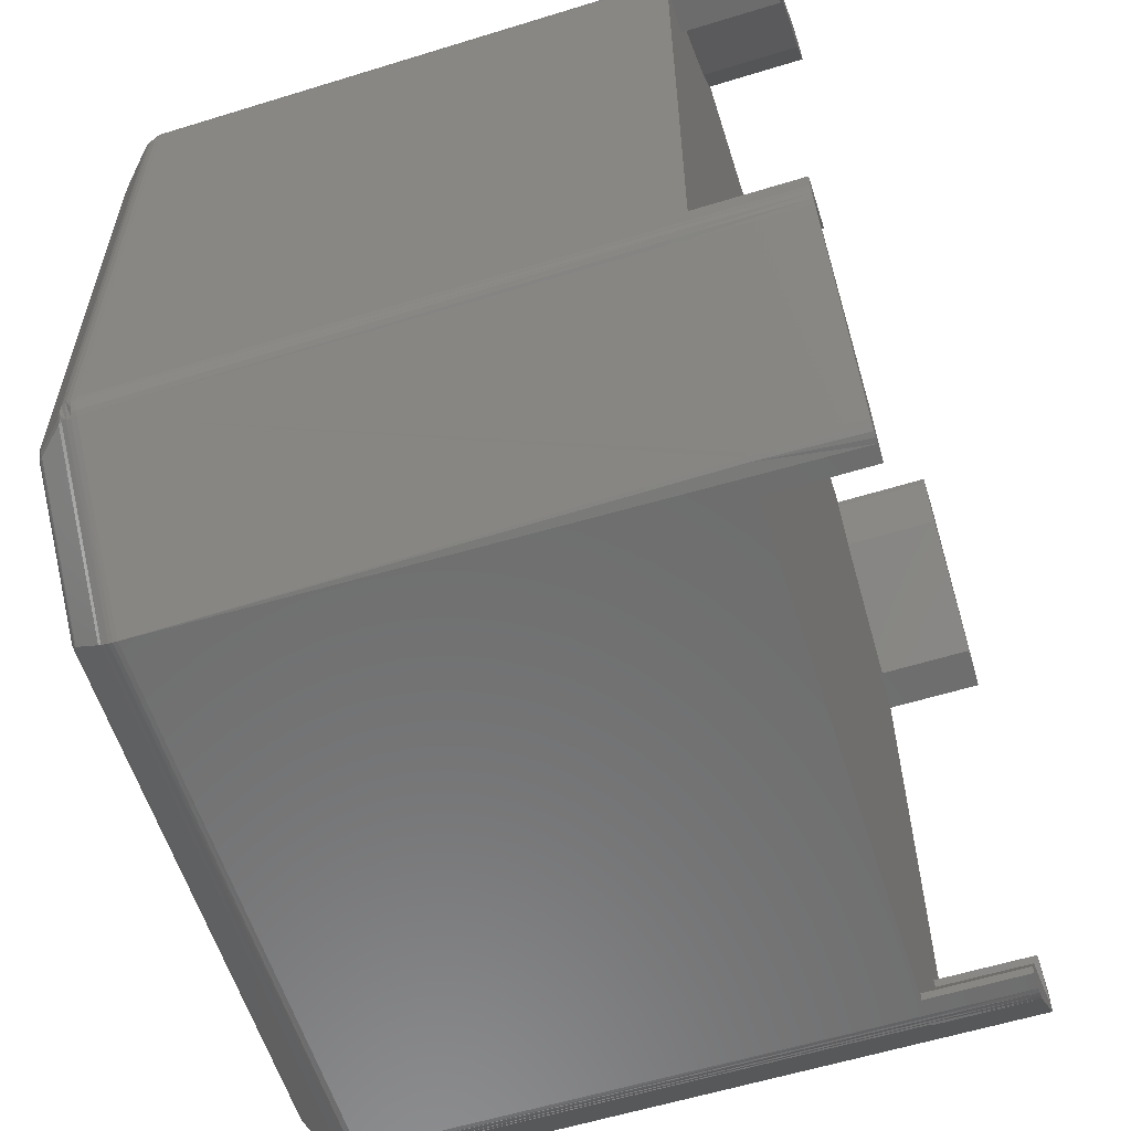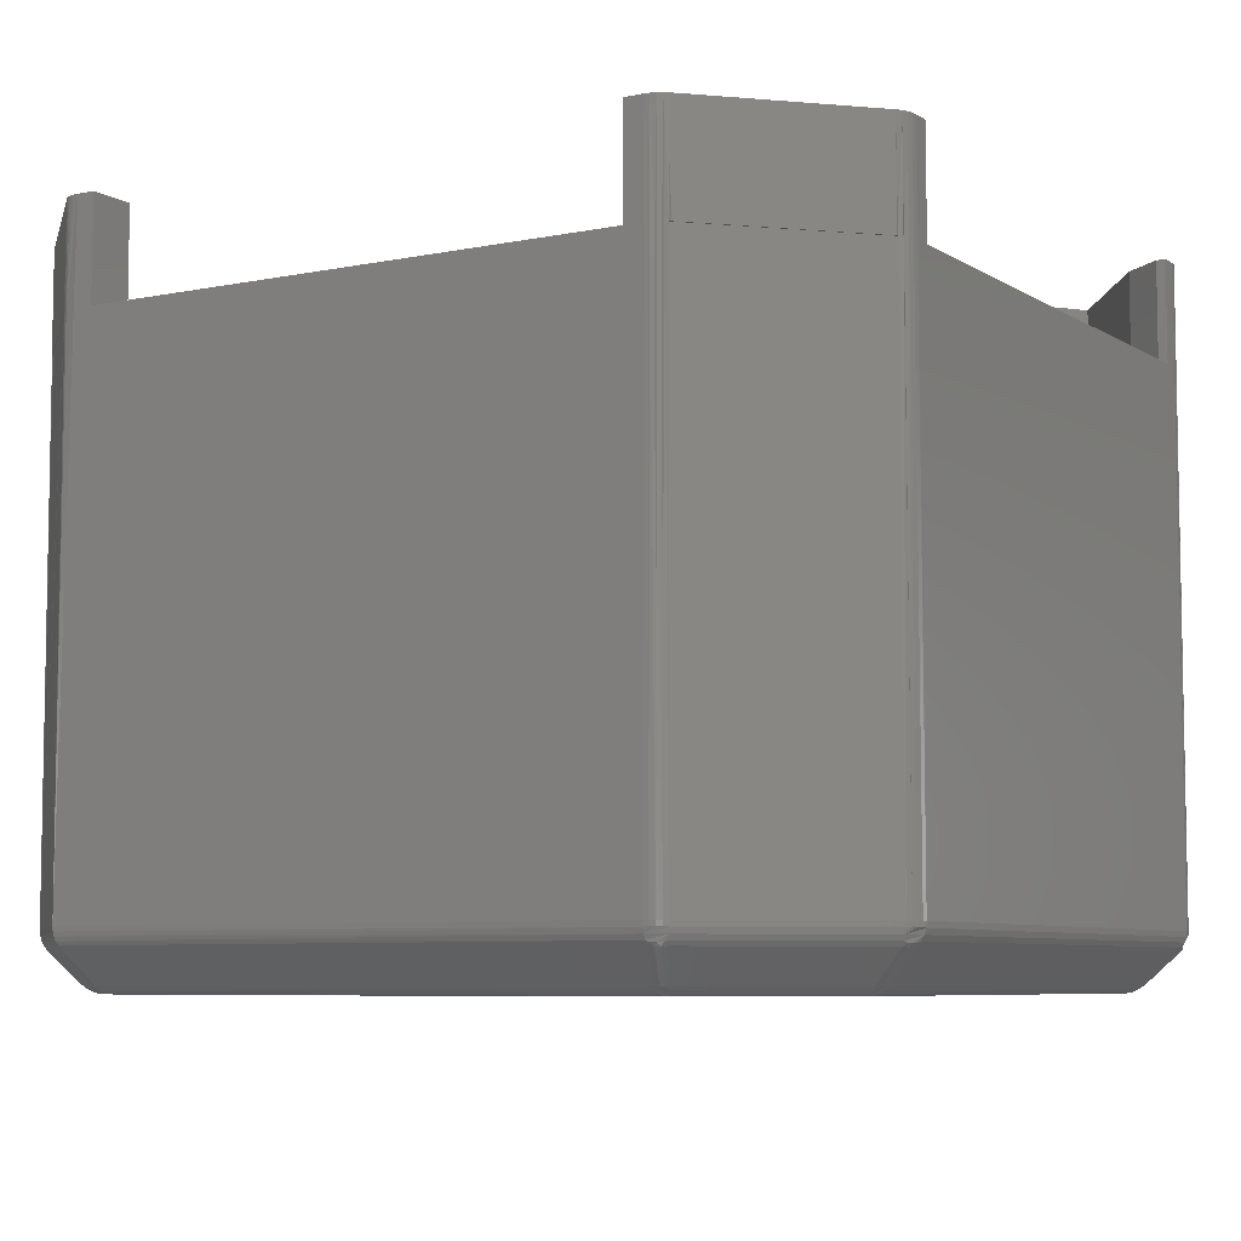
<metadata>
{"format":"stl","ext":"stl","renderer":"f3d","projection":"perspective","resolution":1024,"background":"white","views":[{"elev":-59.0,"azim":-72.4,"up":"+Y"},{"elev":-6.9,"azim":120.9,"up":"+Z"}]}
</metadata>
<code>
# stl→obj: 366 verts, 728 faces
v -0.3379 -0.2415 0.006865
v -0.3633 -0.252 0.0322
v -0.34 -0.2378 0.006294
v -0.3654 -0.2483 0.03163
v -0.3417 -0.2339 0.006294
v -0.367 -0.2444 0.03163
v -0.3428 -0.2298 0.006865
v -0.3681 -0.2403 0.0322
v 0.3262 0.2298 0
v -0.2298 0.3262 0
v 0.2298 0.3262 0
v -0.3262 0.2298 0
v 0.3262 -0.2298 0
v -0.3262 -0.2298 0
v 0.2298 -0.3262 0
v -0.2298 -0.3262 0
v -0.3681 0.2403 0.0322
v -0.3428 0.2298 0.006865
v -0.2472 -0.3681 0.0322
v -0.2367 -0.3428 0.006865
v -0.3417 0.2339 0.006294
v -0.367 0.2444 0.03163
v -0.34 0.2378 0.006294
v -0.3654 0.2483 0.03163
v -0.3379 0.2415 0.006865
v -0.3633 0.252 0.0322
v -0.252 0.3633 0.0322
v -0.2415 0.3379 0.006865
v -0.2378 0.34 0.006294
v -0.2483 0.3654 0.03163
v -0.2339 0.3417 0.006294
v -0.2444 0.367 0.03163
v -0.2298 0.3428 0.006865
v -0.2403 0.3681 0.0322
v 0.2403 0.3681 0.0322
v 0.2298 0.3428 0.006865
v 0.2339 0.3417 0.006294
v 0.2444 0.367 0.03163
v 0.2378 0.34 0.006294
v 0.2483 0.3654 0.03163
v 0.2415 0.3379 0.006865
v 0.252 0.3633 0.0322
v 0.3633 0.252 0.0322
v 0.3379 0.2415 0.006865
v 0.34 0.2378 0.006294
v 0.3654 0.2483 0.03163
v 0.3417 0.2339 0.006294
v 0.367 0.2444 0.03163
v 0.3428 0.2298 0.006865
v 0.3681 0.2403 0.0322
v 0.3681 -0.2472 0.0322
v 0.3428 -0.2367 0.006865
v 0.2415 -0.3379 0.006865
v 0.252 -0.3633 0.0322
v 0.2378 -0.34 0.006294
v 0.2483 -0.3654 0.03163
v 0.2339 -0.3417 0.006294
v 0.2444 -0.367 0.03163
v 0.2298 -0.3428 0.006865
v 0.2403 -0.3681 0.0322
v 0.3416 -0.2362 0.005733
v 0.3393 0.2298 0.00395
v 0.3308 0.2298 0.0004503
v 0.3305 -0.2316 0.0003852
v 0.3352 0.2298 0.001784
v 0.3344 -0.2332 0.001482
v 0.3382 -0.2347 0.003275
v -0.2362 -0.3416 0.005733
v -0.3354 -0.239 0.00395
v -0.2316 -0.3305 0.0003852
v -0.3295 -0.233 0.0004503
v -0.2332 -0.3344 0.001482
v -0.3326 -0.2361 0.001784
v -0.2347 -0.3382 0.003275
v 0.2298 -0.3393 0.00395
v 0.2298 -0.3308 0.0004503
v 0.2298 -0.3352 0.001784
v 0.239 -0.3354 0.00395
v 0.233 -0.3295 0.0004503
v 0.2361 -0.3326 0.001784
v -0.3308 -0.2298 0.0004503
v -0.3393 -0.2298 0.00395
v -0.3352 -0.2298 0.001784
v -0.3308 0.2298 0.0004503
v -0.3352 0.2298 0.001784
v -0.3393 0.2298 0.00395
v -0.3295 0.233 0.0004503
v -0.3354 0.239 0.00395
v -0.3326 0.2361 0.001784
v -0.239 0.3354 0.00395
v -0.2361 0.3326 0.001784
v -0.233 0.3295 0.0004503
v -0.2298 0.3308 0.0004503
v -0.2298 0.3393 0.00395
v -0.2298 0.3352 0.001784
v 0.2298 0.3308 0.0004503
v 0.2298 0.3352 0.001784
v 0.2298 0.3393 0.00395
v 0.233 0.3295 0.0004503
v 0.239 0.3354 0.00395
v 0.2361 0.3326 0.001784
v 0.3354 0.239 0.00395
v 0.3326 0.2361 0.001784
v 0.3295 0.233 0.0004503
v -0.375 0.2266 0.5859
v -0.375 0.2419 0.5859
v -0.375 0.2403 0.5
v -0.3749 0.2419 0.5
v -0.375 0.2403 0.04877
v -0.375 -0.2403 0.04877
v -0.375 -0.2266 0.5
v -0.375 0.2266 0.5
v -0.375 -0.2403 0.5
v -0.375 -0.2419 0.5
v -0.375 -0.2419 0.5859
v -0.375 -0.2266 0.5859
v -0.3681 -0.2569 0.5
v -0.2584 -0.3681 0.5
v -0.3681 -0.2584 0.5
v -0.3672 -0.2516 0.5859
v -0.3732 -0.2508 0.5859
v -0.3711 -0.2549 0.5859
v -0.3681 -0.2584 0.5859
v -0.2516 -0.3344 0.5859
v -0.3344 -0.2266 0.5859
v -0.3745 -0.2464 0.5859
v -0.2266 -0.3672 0.5859
v -0.2584 -0.3681 0.5859
v -0.2549 -0.3711 0.5859
v -0.2508 -0.3732 0.5859
v -0.2464 -0.3745 0.5859
v -0.2419 -0.375 0.5859
v -0.2266 -0.375 0.5859
v -0.3745 -0.2449 0.5
v -0.3711 -0.2549 0.5
v -0.3711 -0.2533 0.5
v -0.3732 -0.2508 0.5
v -0.3732 -0.2493 0.5
v -0.3745 -0.2464 0.5
v -0.3711 0.2403 0.03575
v -0.3711 -0.2403 0.03575
v -0.3732 0.2403 0.0398
v -0.3732 -0.2403 0.0398
v -0.3745 0.2403 0.0442
v -0.3745 -0.2403 0.0442
v -0.3681 -0.2569 0.04877
v -0.2557 -0.3705 0.5
v -0.25 -0.375 0.04877
v -0.2526 -0.3724 0.5
v -0.3669 -0.2556 0.0398
v -0.2495 -0.3739 0.04156
v -0.3678 -0.2565 0.0442
v -0.3653 -0.2541 0.03575
v -0.2481 -0.3705 0.035
v -0.2489 -0.3725 0.03815
v -0.2499 -0.3747 0.04514
v -0.3711 -0.2533 0.04877
v -0.3732 -0.2493 0.04877
v -0.3745 -0.2449 0.04877
v -0.3666 -0.2515 0.03468
v -0.3701 -0.243 0.03468
v -0.3687 -0.2474 0.0344
v -0.3708 -0.2532 0.045
v -0.3729 -0.2491 0.04492
v -0.3743 -0.2447 0.045
v -0.3681 0.2569 0.5
v -0.3681 0.2584 0.5
v -0.2569 0.3681 0.5
v -0.2584 0.3681 0.5
v -0.2584 0.3681 0.5859
v -0.3681 0.2584 0.5859
v -0.3344 0.2266 0.5859
v -0.3672 0.2516 0.5859
v -0.2419 0.375 0.5859
v -0.2508 0.3732 0.5859
v -0.2266 0.375 0.5859
v -0.2464 0.3745 0.5859
v -0.3711 0.2549 0.5859
v -0.2516 0.3344 0.5859
v -0.2266 0.3672 0.5859
v -0.2549 0.3711 0.5859
v -0.3732 0.2508 0.5859
v -0.3745 0.2464 0.5859
v -0.3708 0.2536 0.5
v -0.3711 0.2549 0.5
v -0.3745 0.2464 0.5
v -0.3732 0.2508 0.5
v -0.3681 0.2569 0.04877
v -0.2569 0.3681 0.04877
v -0.3678 0.2565 0.0442
v -0.2565 0.3678 0.0442
v -0.3669 0.2556 0.0398
v -0.2556 0.3669 0.0398
v -0.3653 0.2541 0.03575
v -0.2541 0.3653 0.03575
v -0.3711 0.2533 0.04877
v -0.3745 0.2449 0.04877
v -0.3732 0.2493 0.04877
v -0.3701 0.243 0.03468
v -0.3666 0.2515 0.03468
v -0.3687 0.2474 0.0344
v -0.3743 0.2447 0.045
v -0.3729 0.2491 0.04492
v -0.3708 0.2532 0.045
v 0.2266 0.375 0.5859
v 0.2419 0.375 0.5859
v 0.2403 0.375 0.5
v 0.2419 0.3749 0.5
v 0.2403 0.375 0.04877
v -0.2403 0.375 0.04877
v -0.2266 0.375 0.5
v 0.2266 0.375 0.5
v -0.2403 0.375 0.5
v -0.2419 0.375 0.5
v -0.2549 0.3711 0.5
v -0.2533 0.3711 0.5
v -0.2508 0.3732 0.5
v -0.2493 0.3732 0.5
v -0.2464 0.3745 0.5
v -0.2449 0.3745 0.5
v 0.2403 0.3711 0.03575
v -0.2403 0.3711 0.03575
v 0.2403 0.3732 0.0398
v -0.2403 0.3732 0.0398
v 0.2403 0.3745 0.0442
v -0.2403 0.3745 0.0442
v -0.2533 0.3711 0.04877
v -0.2493 0.3732 0.04877
v -0.2449 0.3745 0.04877
v -0.2515 0.3666 0.03468
v -0.243 0.3701 0.03468
v -0.2474 0.3687 0.0344
v -0.2532 0.3708 0.045
v -0.2491 0.3729 0.04492
v -0.2447 0.3743 0.045
v 0.2569 0.3681 0.5
v 0.2584 0.3681 0.5
v 0.3681 0.2569 0.5
v 0.3681 0.2584 0.5
v 0.2584 0.3681 0.5859
v 0.3681 0.2584 0.5859
v 0.375 0.2419 0.5859
v 0.3344 0.2266 0.5859
v 0.375 0.2266 0.5859
v 0.2516 0.3344 0.5859
v 0.3672 0.2516 0.5859
v 0.3711 0.2549 0.5859
v 0.2266 0.3672 0.5859
v 0.2549 0.3711 0.5859
v 0.2508 0.3732 0.5859
v 0.2464 0.3745 0.5859
v 0.3745 0.2464 0.5859
v 0.3732 0.2508 0.5859
v 0.2536 0.3708 0.5
v 0.2549 0.3711 0.5
v 0.2464 0.3745 0.5
v 0.2508 0.3732 0.5
v 0.2569 0.3681 0.04877
v 0.3681 0.2569 0.04877
v 0.2565 0.3678 0.0442
v 0.3678 0.2565 0.0442
v 0.2556 0.3669 0.0398
v 0.3669 0.2556 0.0398
v 0.2541 0.3653 0.03575
v 0.3653 0.2541 0.03575
v 0.2533 0.3711 0.04877
v 0.2449 0.3745 0.04877
v 0.2493 0.3732 0.04877
v 0.243 0.3701 0.03468
v 0.2515 0.3666 0.03468
v 0.2474 0.3687 0.0344
v 0.2447 0.3743 0.045
v 0.2491 0.3729 0.04492
v 0.2532 0.3708 0.045
v 0.375 0.2403 0.5
v 0.375 0.2419 0.5
v 0.375 0.2266 0.5
v 0.375 0.2403 0.04877
v 0.375 -0.25 0.04877
v 0.375 -0.2266 0.5
v 0.375 -0.2266 0.5859
v 0.375 -0.2419 0.5859
v 0.3711 0.2549 0.5
v 0.3711 0.2533 0.5
v 0.3732 0.2508 0.5
v 0.3732 0.2493 0.5
v 0.3745 0.2464 0.5
v 0.3745 0.2449 0.5
v 0.3732 0.2403 0.0398
v 0.3745 0.2403 0.0442
v 0.3739 -0.2495 0.04156
v 0.3705 -0.2481 0.035
v 0.3711 0.2403 0.03575
v 0.3725 -0.2489 0.03815
v 0.3747 -0.2499 0.04514
v 0.3711 0.2533 0.04877
v 0.3732 0.2493 0.04877
v 0.3745 0.2449 0.04877
v 0.3666 0.2515 0.03468
v 0.3701 0.243 0.03468
v 0.3687 0.2474 0.0344
v 0.3708 0.2532 0.045
v 0.3729 0.2491 0.04492
v 0.3743 0.2447 0.045
v 0.2584 -0.3681 0.5859
v 0.2584 -0.3681 0.5
v 0.3681 -0.2584 0.5859
v 0.3681 -0.2584 0.5
v 0.2569 -0.3681 0.5
v 0.2419 -0.375 0.5859
v 0.2508 -0.3732 0.5859
v 0.2266 -0.375 0.5859
v 0.2464 -0.3745 0.5859
v 0.3344 -0.2266 0.5859
v 0.3672 -0.2516 0.5859
v 0.3745 -0.2464 0.5859
v 0.2516 -0.3344 0.5859
v 0.3711 -0.2549 0.5859
v 0.3732 -0.2508 0.5859
v 0.2266 -0.3672 0.5859
v 0.2549 -0.3711 0.5859
v 0.3705 -0.2557 0.5
v 0.2569 -0.3681 0.04877
v 0.3724 -0.2526 0.5
v 0.2403 -0.375 0.5
v 0.2419 -0.375 0.5
v 0.2266 -0.375 0.5
v 0.2403 -0.375 0.04877
v -0.2266 -0.375 0.5
v 0.2549 -0.3711 0.5
v 0.2533 -0.3711 0.5
v 0.2508 -0.3732 0.5
v 0.2493 -0.3732 0.5
v 0.2464 -0.3745 0.5
v 0.2449 -0.3745 0.5
v 0.2403 -0.3732 0.0398
v 0.2403 -0.3745 0.0442
v 0.2403 -0.3711 0.03575
v 0.2565 -0.3678 0.0442
v 0.2556 -0.3669 0.0398
v 0.2541 -0.3653 0.03575
v 0.2533 -0.3711 0.04877
v 0.2493 -0.3732 0.04877
v 0.2449 -0.3745 0.04877
v 0.2515 -0.3666 0.03468
v 0.243 -0.3701 0.03468
v 0.2474 -0.3687 0.0344
v 0.2532 -0.3708 0.045
v 0.2491 -0.3729 0.04492
v 0.2447 -0.3743 0.045
v -0.2266 0.3672 0.5
v -0.2516 0.3344 0.5
v 0.2516 0.3344 0.5
v 0.2266 0.3672 0.5
v -0.3344 -0.2266 0.5
v 0.3344 -0.2266 0.5
v 0.3344 0.2266 0.5
v -0.3344 0.2266 0.5
v 0.3672 0.2516 0.5
v -0.3672 0.2516 0.5
v 0.3672 -0.2516 0.5
v -0.3672 -0.2516 0.5
v 0.2516 -0.3344 0.5
v -0.2516 -0.3344 0.5
v 0.2266 -0.3672 0.5
v -0.2266 -0.3672 0.5
f 1 2 3
f 3 2 4
f 3 4 5
f 5 4 6
f 5 6 7
f 7 6 8
f 9 10 11
f 10 9 12
f 12 9 13
f 12 13 14
f 14 13 15
f 14 15 16
f 17 18 8
f 8 18 7
f 2 1 19
f 19 1 20
f 18 17 21
f 21 17 22
f 21 22 23
f 23 22 24
f 23 24 25
f 25 24 26
f 26 27 25
f 25 27 28
f 28 27 29
f 29 27 30
f 29 30 31
f 31 30 32
f 31 32 33
f 33 32 34
f 35 36 34
f 34 36 33
f 36 35 37
f 37 35 38
f 37 38 39
f 39 38 40
f 39 40 41
f 41 40 42
f 42 43 41
f 41 43 44
f 44 43 45
f 45 43 46
f 45 46 47
f 47 46 48
f 47 48 49
f 49 48 50
f 51 52 50
f 50 52 49
f 53 54 55
f 55 54 56
f 55 56 57
f 57 56 58
f 57 58 59
f 59 58 60
f 19 20 60
f 60 20 59
f 51 54 52
f 52 54 53
f 49 61 62
f 49 52 61
f 13 63 64
f 13 9 63
f 64 63 65
f 64 65 66
f 67 66 65
f 65 62 67
f 67 62 61
f 1 68 20
f 1 69 68
f 14 70 71
f 14 16 70
f 71 70 72
f 71 72 73
f 73 72 74
f 73 74 69
f 69 74 68
f 59 68 75
f 59 20 68
f 16 76 70
f 16 15 76
f 70 76 77
f 70 77 72
f 74 72 77
f 77 75 74
f 74 75 68
f 53 61 52
f 53 78 61
f 15 64 79
f 15 13 64
f 61 78 67
f 67 78 80
f 67 80 66
f 66 80 79
f 66 79 64
f 15 79 76
f 55 57 76
f 55 76 79
f 55 79 80
f 55 80 78
f 55 78 53
f 57 59 75
f 57 75 77
f 57 77 76
f 14 71 81
f 3 5 81
f 3 81 71
f 3 71 73
f 3 73 69
f 3 69 1
f 5 7 82
f 5 82 83
f 5 83 81
f 12 14 84
f 84 14 81
f 84 81 85
f 85 81 83
f 85 83 86
f 86 83 82
f 86 82 18
f 18 82 7
f 12 84 87
f 21 23 87
f 21 87 84
f 21 84 85
f 21 85 86
f 21 86 18
f 23 25 88
f 23 88 89
f 23 89 87
f 25 28 88
f 88 28 90
f 88 90 89
f 89 90 91
f 89 91 87
f 87 91 92
f 87 92 12
f 12 92 10
f 10 92 93
f 29 31 93
f 29 93 92
f 29 92 91
f 29 91 90
f 29 90 28
f 31 33 94
f 31 94 95
f 31 95 93
f 11 10 96
f 96 10 93
f 96 93 97
f 97 93 95
f 97 95 98
f 98 95 94
f 98 94 36
f 36 94 33
f 11 96 99
f 37 39 99
f 37 99 96
f 37 96 97
f 37 97 98
f 37 98 36
f 39 41 100
f 39 100 101
f 39 101 99
f 41 44 100
f 100 44 102
f 100 102 101
f 101 102 103
f 101 103 99
f 99 103 104
f 99 104 11
f 11 104 9
f 9 104 63
f 45 47 63
f 45 63 104
f 45 104 103
f 45 103 102
f 45 102 44
f 47 49 62
f 47 62 65
f 47 65 63
f 105 106 107
f 106 108 107
f 109 110 111
f 109 111 112
f 109 112 105
f 109 105 107
f 113 114 115
f 113 115 116
f 113 116 111
f 113 111 110
f 117 118 119
f 120 121 122
f 120 122 123
f 120 123 124
f 125 116 115
f 125 115 126
f 125 126 121
f 125 121 120
f 127 124 123
f 127 123 128
f 127 128 129
f 127 129 130
f 127 130 131
f 127 131 132
f 127 132 133
f 128 123 118
f 118 123 119
f 115 134 126
f 115 114 134
f 123 117 119
f 123 122 117
f 117 122 135
f 136 135 122
f 122 121 136
f 136 121 137
f 138 137 121
f 121 126 138
f 138 126 139
f 134 139 126
f 17 8 140
f 140 8 141
f 140 141 142
f 142 141 143
f 142 143 144
f 144 143 145
f 144 145 109
f 109 145 110
f 146 118 117
f 147 148 149
f 148 147 146
f 118 146 147
f 150 151 152
f 2 19 153
f 153 19 154
f 153 154 150
f 150 154 155
f 150 155 151
f 148 146 156
f 156 146 152
f 156 152 151
f 135 146 117
f 146 135 157
f 157 135 136
f 137 157 136
f 157 137 158
f 158 137 138
f 139 158 138
f 158 139 159
f 159 139 134
f 114 159 134
f 159 114 110
f 110 114 113
f 2 160 4
f 2 153 160
f 8 161 141
f 8 6 161
f 160 162 4
f 4 162 6
f 6 162 161
f 143 141 150
f 143 150 152
f 143 152 163
f 143 163 164
f 143 164 165
f 143 165 145
f 150 141 161
f 150 161 162
f 150 162 160
f 150 160 153
f 152 146 163
f 163 146 157
f 163 157 164
f 164 157 158
f 164 158 165
f 165 158 159
f 165 159 145
f 145 159 110
f 166 167 168
f 167 169 168
f 170 169 171
f 171 169 167
f 172 106 105
f 172 173 106
f 174 175 176
f 174 177 175
f 171 178 179
f 180 176 175
f 180 175 181
f 180 181 170
f 180 170 171
f 180 171 179
f 173 179 178
f 173 178 182
f 173 182 183
f 173 183 106
f 171 166 178
f 171 167 166
f 182 178 184
f 184 178 185
f 166 185 178
f 108 106 186
f 186 106 183
f 186 183 187
f 187 183 182
f 187 182 184
f 188 189 190
f 190 189 191
f 190 191 192
f 192 191 193
f 192 193 194
f 194 193 195
f 194 195 26
f 26 195 27
f 188 166 189
f 189 166 168
f 185 196 184
f 196 185 188
f 188 185 166
f 109 108 197
f 109 107 108
f 108 186 197
f 198 197 186
f 184 196 187
f 187 196 198
f 187 198 186
f 17 199 22
f 17 140 199
f 26 200 194
f 26 24 200
f 199 201 22
f 24 22 201
f 201 200 24
f 192 194 142
f 192 142 144
f 192 144 202
f 192 202 203
f 192 203 204
f 192 204 190
f 142 194 200
f 142 200 201
f 142 201 199
f 142 199 140
f 144 109 202
f 202 109 197
f 202 197 203
f 203 197 198
f 203 198 204
f 204 198 196
f 204 196 190
f 190 196 188
f 205 206 207
f 206 208 207
f 209 210 211
f 209 211 212
f 209 212 205
f 209 205 207
f 213 214 174
f 213 174 176
f 213 176 211
f 213 211 210
f 168 181 215
f 181 168 170
f 170 168 169
f 216 175 217
f 175 216 181
f 181 216 215
f 218 177 219
f 177 218 175
f 175 218 217
f 220 174 214
f 174 220 177
f 177 220 219
f 35 34 221
f 221 34 222
f 221 222 223
f 223 222 224
f 223 224 225
f 225 224 226
f 225 226 209
f 209 226 210
f 215 189 168
f 189 215 227
f 227 215 216
f 217 227 216
f 227 217 228
f 228 217 218
f 219 228 218
f 228 219 229
f 229 219 220
f 214 229 220
f 229 214 210
f 210 214 213
f 27 230 30
f 27 195 230
f 34 231 222
f 34 32 231
f 231 32 232
f 232 32 30
f 232 30 230
f 193 191 224
f 193 224 222
f 193 222 231
f 193 231 232
f 193 232 230
f 193 230 195
f 224 191 233
f 224 233 234
f 224 234 235
f 224 235 226
f 210 226 229
f 229 226 235
f 229 235 228
f 228 235 234
f 228 234 227
f 227 234 233
f 227 233 189
f 189 233 191
f 236 237 238
f 237 239 238
f 240 241 237
f 237 241 239
f 242 243 244
f 245 246 247
f 245 247 241
f 245 241 240
f 245 240 248
f 248 240 249
f 248 249 250
f 248 250 251
f 248 251 206
f 248 206 205
f 246 243 242
f 246 242 252
f 246 252 253
f 246 253 247
f 240 236 249
f 240 237 236
f 250 249 254
f 254 249 255
f 236 255 249
f 208 206 256
f 256 206 251
f 256 251 257
f 257 251 250
f 257 250 254
f 258 259 260
f 260 259 261
f 260 261 262
f 262 261 263
f 262 263 264
f 264 263 265
f 264 265 42
f 42 265 43
f 259 258 238
f 238 258 236
f 255 266 254
f 266 255 258
f 258 255 236
f 209 208 267
f 209 207 208
f 208 256 267
f 268 267 256
f 254 266 257
f 257 266 268
f 257 268 256
f 35 269 38
f 35 221 269
f 42 270 264
f 42 40 270
f 269 271 38
f 40 38 271
f 271 270 40
f 262 264 223
f 262 223 225
f 262 225 272
f 262 272 273
f 262 273 274
f 262 274 260
f 223 264 270
f 223 270 271
f 223 271 269
f 223 269 221
f 225 209 272
f 272 209 267
f 272 267 273
f 273 267 268
f 273 268 274
f 274 268 266
f 274 266 260
f 260 266 258
f 242 275 276
f 244 277 278
f 244 278 275
f 244 275 242
f 279 278 277
f 279 277 280
f 279 280 281
f 279 281 282
f 238 247 283
f 247 238 241
f 241 238 239
f 284 253 285
f 253 284 247
f 247 284 283
f 286 252 287
f 252 286 253
f 253 286 285
f 288 242 276
f 242 288 252
f 252 288 287
f 289 290 291
f 51 50 292
f 292 50 293
f 292 293 294
f 294 293 289
f 294 289 291
f 278 279 290
f 290 279 295
f 290 295 291
f 283 259 238
f 259 283 296
f 296 283 284
f 285 296 284
f 296 285 297
f 297 285 286
f 287 297 286
f 297 287 298
f 298 287 288
f 276 298 288
f 298 276 278
f 278 276 275
f 43 299 46
f 43 265 299
f 50 300 293
f 50 48 300
f 300 48 301
f 48 46 301
f 299 301 46
f 263 261 289
f 263 289 293
f 263 293 300
f 263 300 301
f 263 301 299
f 263 299 265
f 289 261 302
f 289 302 303
f 289 303 304
f 289 304 290
f 278 290 298
f 298 290 304
f 298 304 297
f 297 304 303
f 297 303 296
f 296 303 302
f 296 302 259
f 259 302 261
f 305 306 307
f 307 306 308
f 306 309 308
f 310 311 312
f 310 313 311
f 314 315 316
f 314 316 282
f 314 282 281
f 315 317 307
f 315 307 318
f 315 318 319
f 315 319 316
f 320 312 311
f 320 311 321
f 320 321 305
f 320 305 307
f 320 307 317
f 322 308 323
f 309 323 308
f 279 322 323
f 324 322 279
f 324 279 282
f 324 282 316
f 324 316 319
f 324 319 318
f 324 318 322
f 307 308 318
f 318 308 322
f 310 325 326
f 312 327 328
f 312 328 325
f 312 325 310
f 148 328 327
f 148 327 329
f 148 329 133
f 148 133 132
f 309 321 330
f 321 309 305
f 305 309 306
f 331 311 332
f 311 331 321
f 321 331 330
f 333 313 334
f 313 333 311
f 311 333 332
f 335 310 326
f 310 335 313
f 313 335 334
f 336 337 151
f 19 60 154
f 154 60 338
f 154 338 155
f 155 338 336
f 155 336 151
f 328 148 337
f 337 148 156
f 337 156 151
f 339 340 291
f 291 340 294
f 294 340 341
f 279 323 295
f 295 323 339
f 295 339 291
f 54 51 341
f 341 51 292
f 341 292 294
f 330 323 309
f 323 330 342
f 342 330 331
f 332 342 331
f 342 332 343
f 343 332 333
f 334 343 333
f 343 334 344
f 344 334 335
f 326 344 335
f 344 326 328
f 328 326 325
f 54 345 56
f 54 341 345
f 60 346 338
f 60 58 346
f 346 58 347
f 347 58 56
f 347 56 345
f 340 339 336
f 340 336 338
f 340 338 346
f 340 346 347
f 340 347 345
f 340 345 341
f 336 339 348
f 336 348 349
f 336 349 350
f 336 350 337
f 328 337 344
f 344 337 350
f 344 350 343
f 343 350 349
f 343 349 342
f 342 349 348
f 342 348 323
f 323 348 339
f 149 148 132
f 149 132 131
f 149 131 130
f 149 130 129
f 149 129 147
f 128 118 129
f 129 118 147
f 351 352 353
f 351 353 354
f 351 354 212
f 351 212 211
f 277 111 355
f 277 355 356
f 277 356 280
f 111 277 357
f 111 357 358
f 111 358 112
f 353 352 359
f 359 352 360
f 359 360 357
f 357 360 358
f 356 355 361
f 361 355 362
f 361 362 363
f 363 362 364
f 363 364 365
f 365 364 366
f 365 366 327
f 327 366 329
f 366 127 329
f 329 127 133
f 364 124 366
f 366 124 127
f 120 124 362
f 362 124 364
f 355 125 362
f 362 125 120
f 355 111 125
f 125 111 116
f 365 327 320
f 320 327 312
f 363 365 317
f 317 365 320
f 315 361 317
f 317 361 363
f 356 361 314
f 314 361 315
f 280 356 281
f 281 356 314
f 211 176 351
f 351 176 180
f 352 351 179
f 179 351 180
f 173 360 179
f 179 360 352
f 358 360 172
f 172 360 173
f 358 172 112
f 112 172 105
f 212 354 205
f 205 354 248
f 353 245 354
f 354 245 248
f 246 245 359
f 359 245 353
f 357 243 359
f 359 243 246
f 277 244 357
f 357 244 243

</code>
